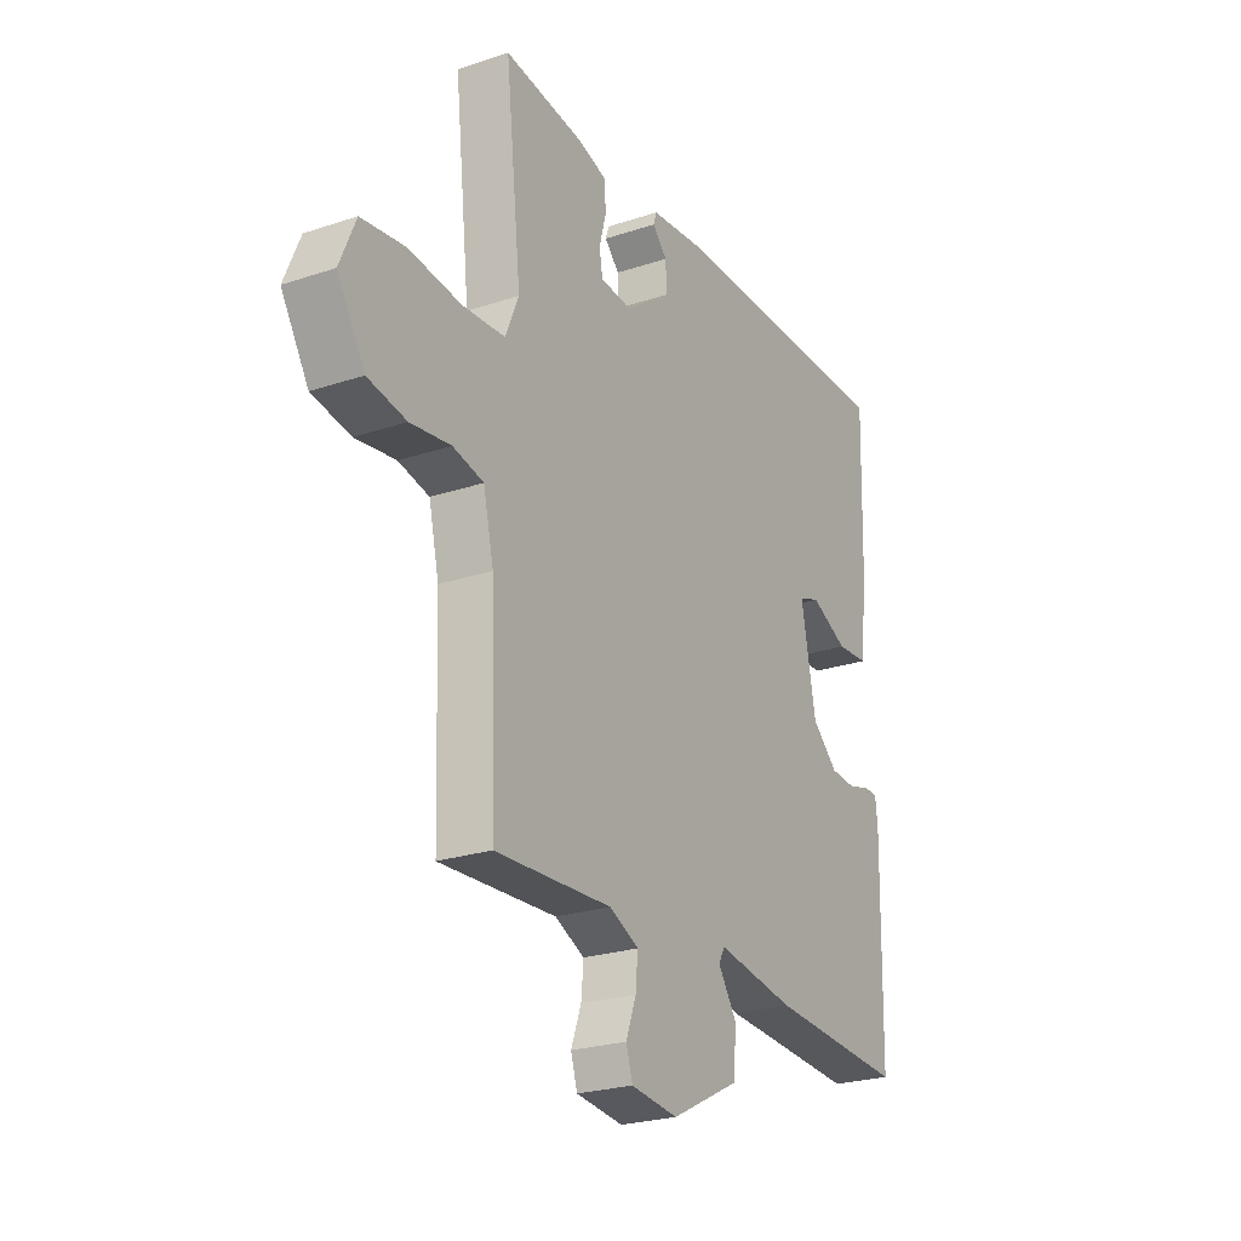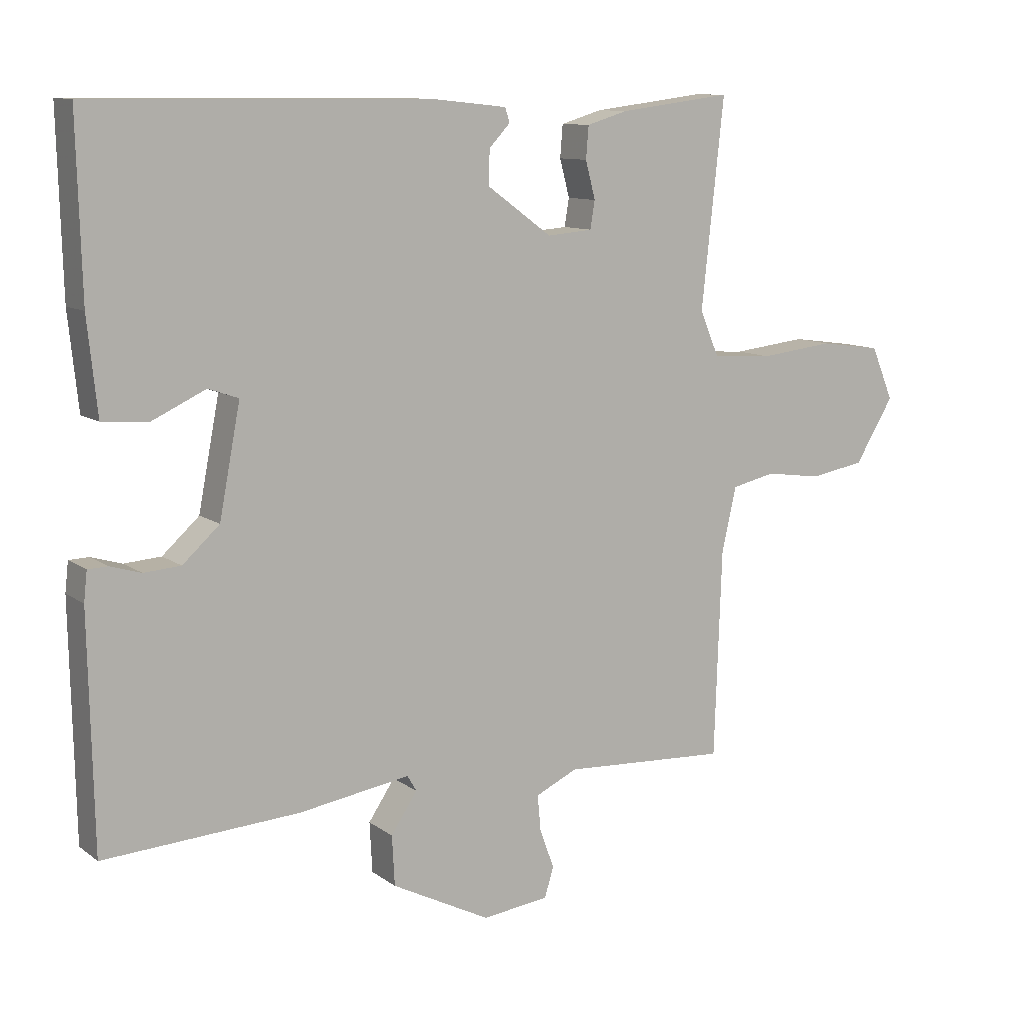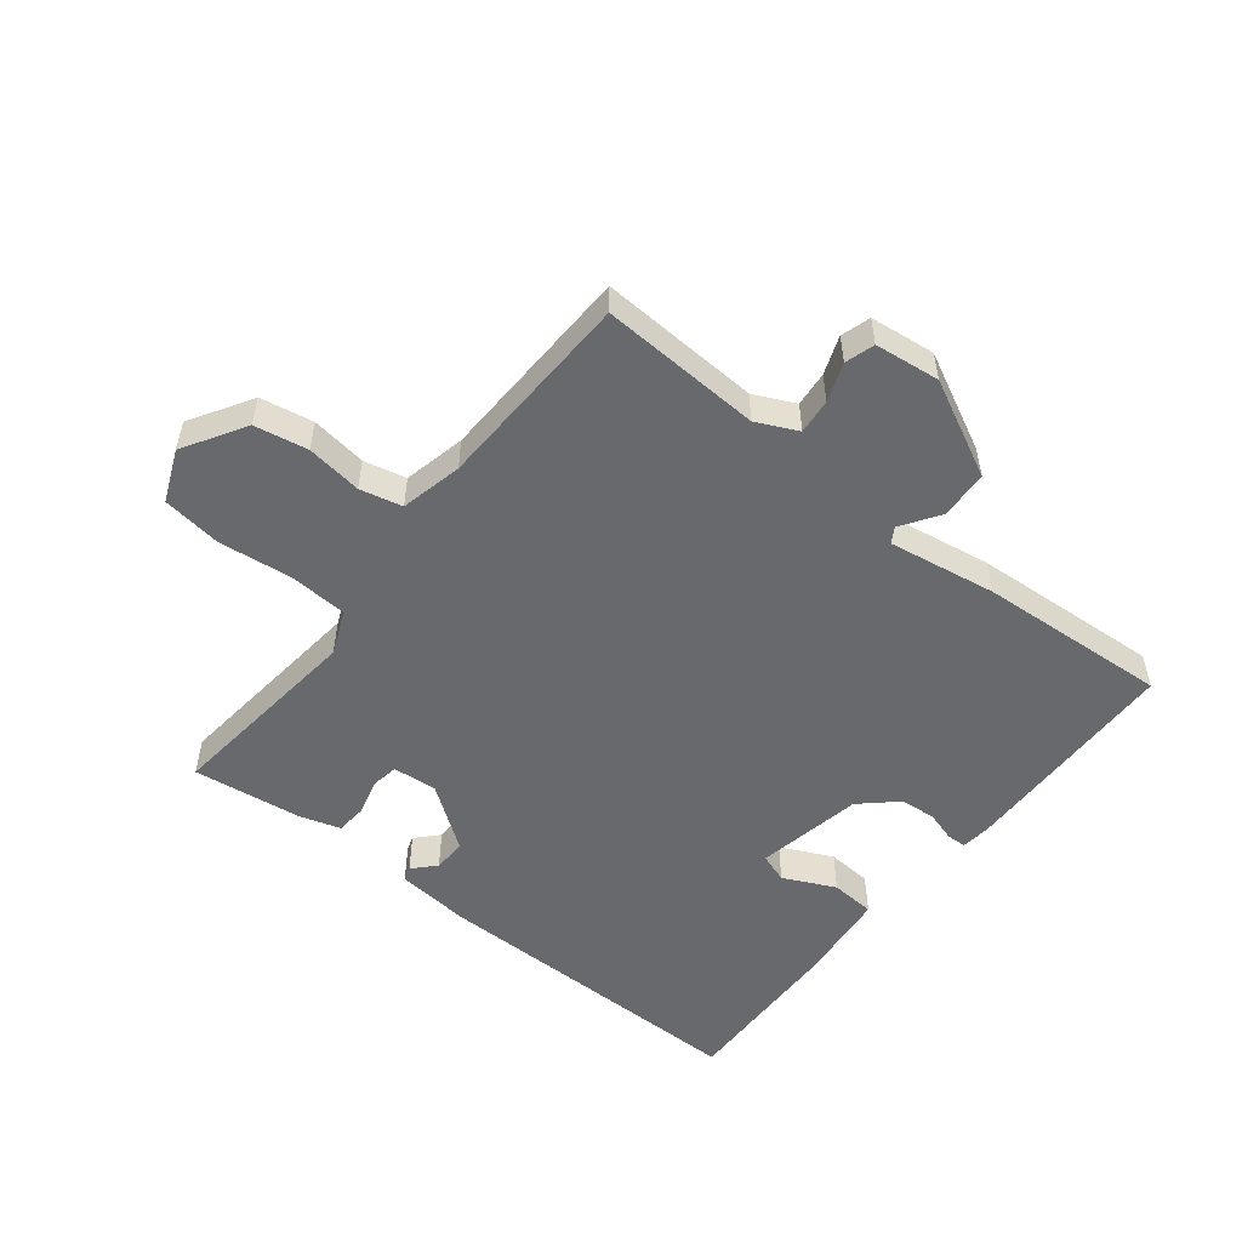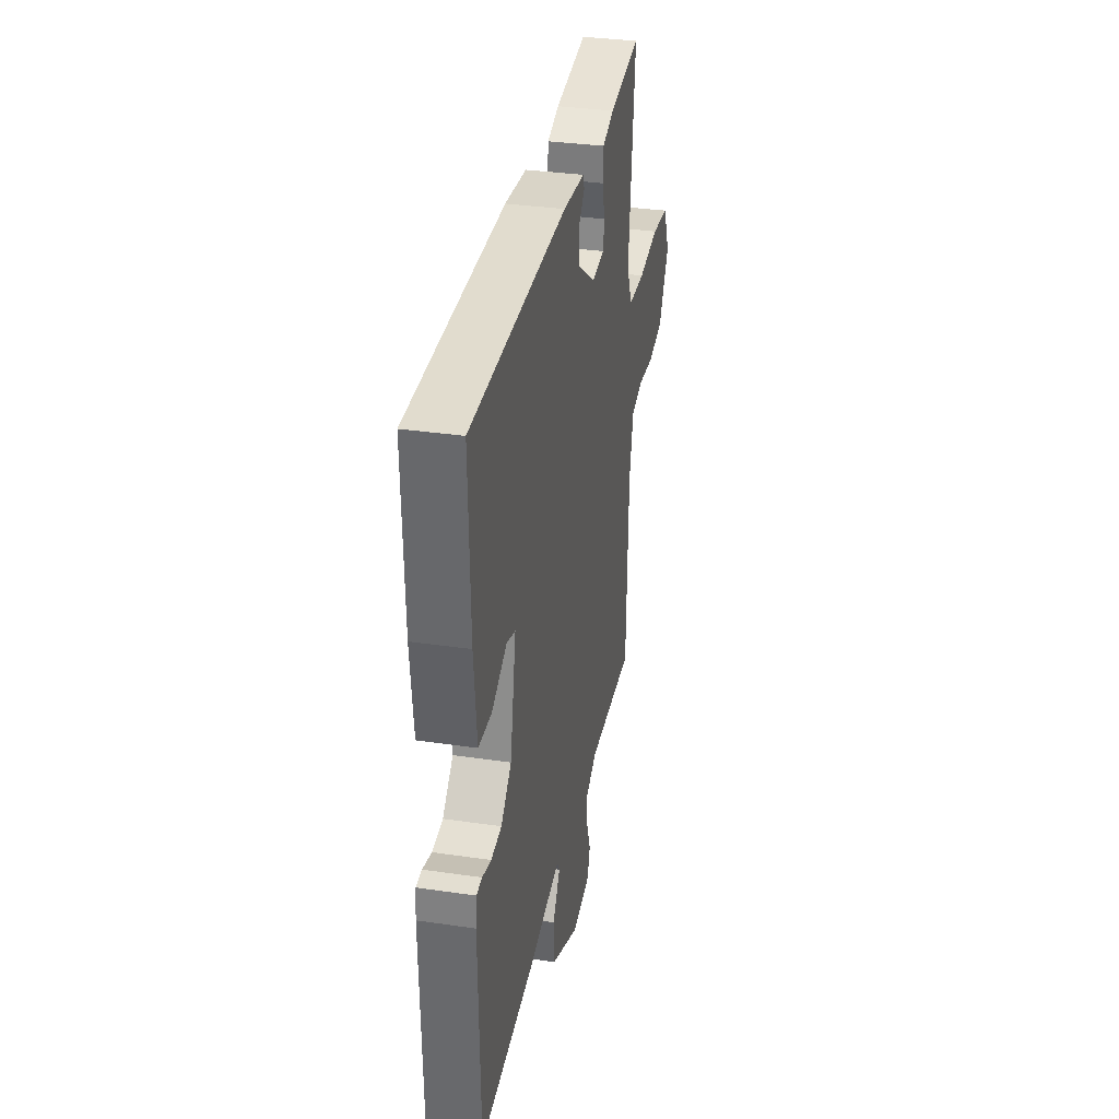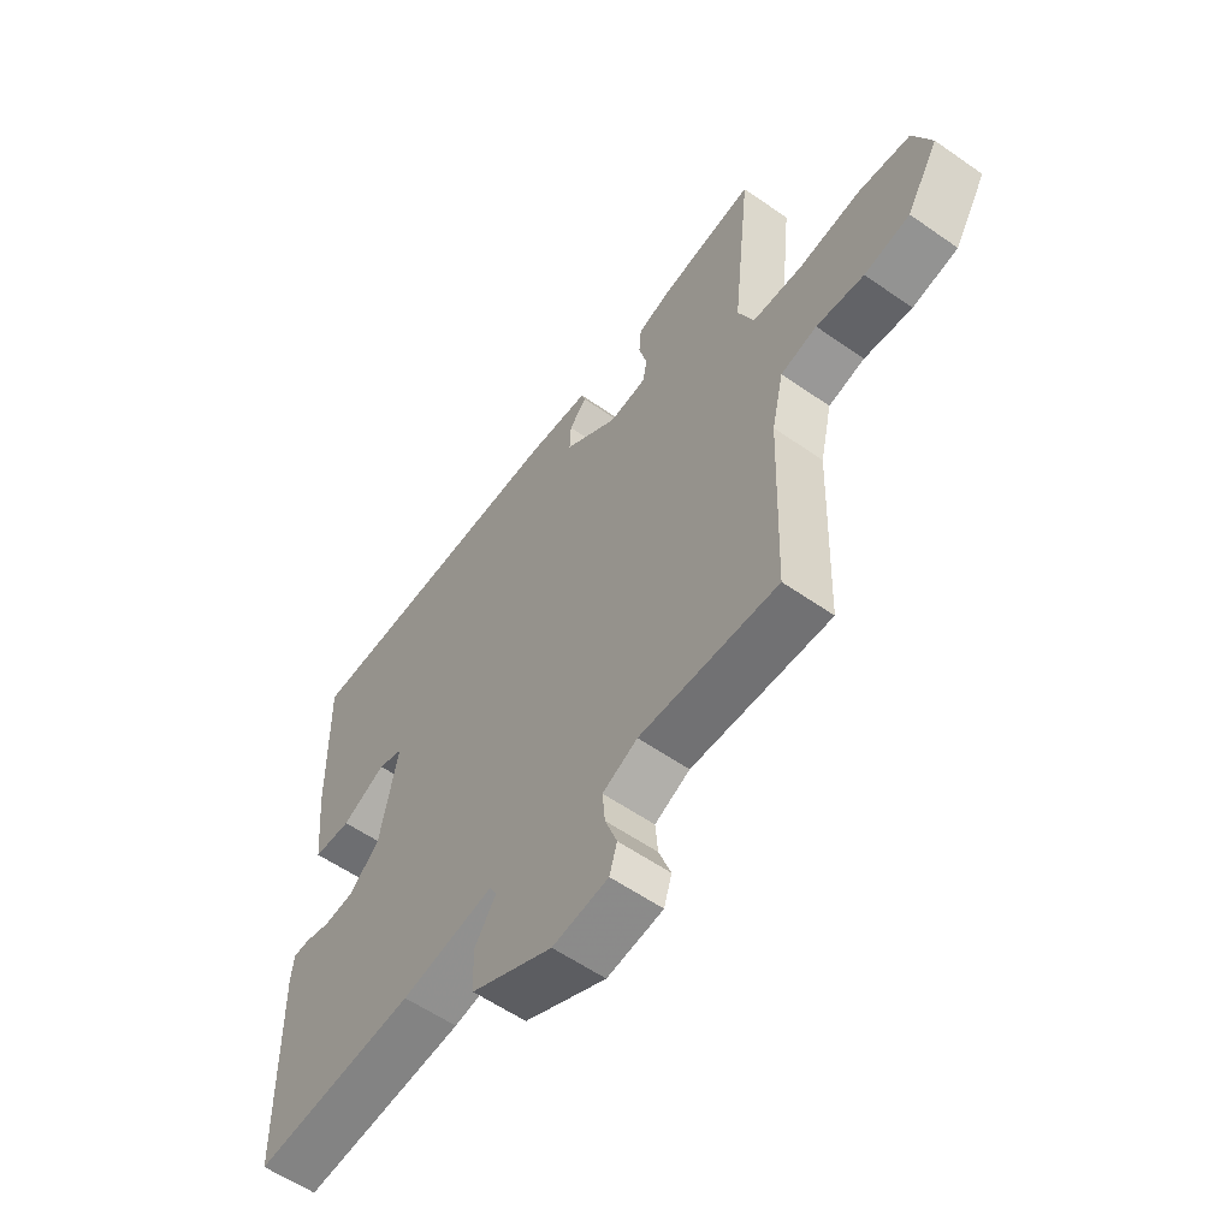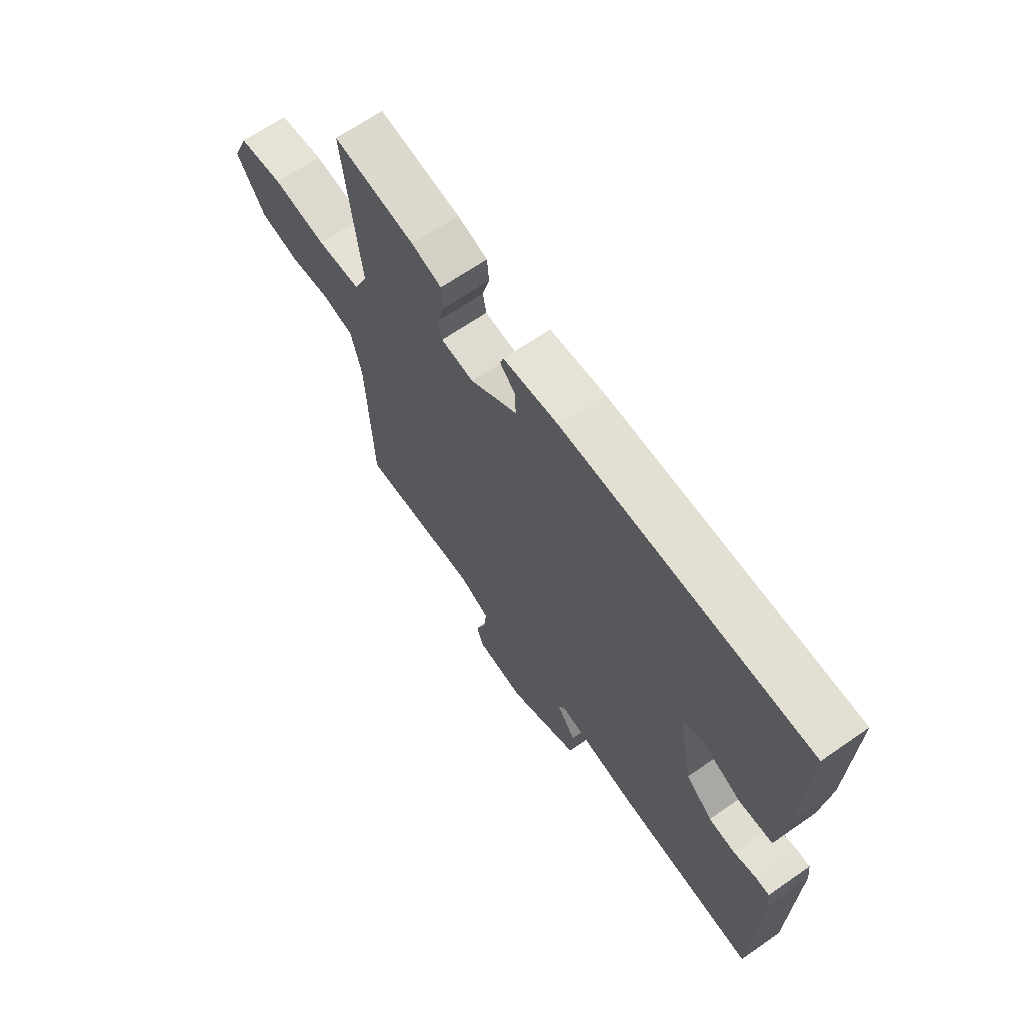
<metadata>
{"format":"obj","ext":"obj","renderer":"f3d","projection":"perspective","resolution":1024,"background":"white","views":[{"elev":-24.4,"azim":118.8,"up":"+Z"},{"elev":10.5,"azim":-30.5,"up":"+Z"},{"elev":-52.8,"azim":141.7,"up":"+Y"},{"elev":34.3,"azim":-78.9,"up":"+Z"},{"elev":-57.9,"azim":54.1,"up":"+Z"},{"elev":66.7,"azim":-124.8,"up":"+Z"}]}
</metadata>
<code>
v -0.5 0.07 0.5
v 0.013 0.07 0.497
v 0.129 0.07 0.485
v 0.136 0.07 0.463
v 0.104 0.07 0.429
v 0.102 0.07 0.377
v 0.201 0.07 0.305
v 0.27 0.07 0.311
v 0.277 0.07 0.353
v 0.262 0.07 0.41
v 0.266 0.07 0.459
v 0.329 0.07 0.478
v 0.5 0.07 0.5
v 0.466 0.07 0.185
v 0.495 0.07 0.116
v 0.587 0.07 0.11
v 0.7 0.07 0.123
v 0.794 0.07 0.11
v 0.828 0.07 0.029
v 0.769 0.07 -0.068
v 0.686 0.07 -0.083
v 0.599 0.07 -0.071
v 0.533 0.07 -0.086
v 0.511 0.07 -0.183
v 0.5 0.07 -0.5
v 0.248 0.07 -0.487
v 0.184 0.07 -0.517
v 0.189 0.07 -0.572
v 0.211 0.07 -0.632
v 0.197 0.07 -0.678
v 0.095 0.07 -0.69
v -0.055 0.07 -0.614
v -0.059 0.07 -0.538
v -0.019 0.07 -0.478
v -0.033 0.07 -0.454
v -0.202 0.07 -0.481
v -0.5 0.07 -0.5
v -0.507 0.07 -0.148
v -0.502 0.07 -0.103
v -0.472 0.07 -0.102
v -0.425 0.07 -0.116
v -0.369 0.07 -0.112
v -0.313 0.07 -0.061
v -0.281 0.07 0.106
v -0.327 0.07 0.122
v -0.408 0.07 0.084
v -0.478 0.07 0.089
v -0.493 0.07 0.233
v -0.5 0 0.5
v 0.013 0 0.497
v 0.129 0 0.485
v 0.136 0 0.463
v 0.104 0 0.429
v 0.102 0 0.377
v 0.201 0 0.305
v 0.27 0 0.311
v 0.277 0 0.353
v 0.262 0 0.41
v 0.266 0 0.459
v 0.329 0 0.478
v 0.5 0 0.5
v 0.466 0 0.185
v 0.495 0 0.116
v 0.587 0 0.11
v 0.7 0 0.123
v 0.794 0 0.11
v 0.828 0 0.029
v 0.769 0 -0.068
v 0.686 0 -0.083
v 0.599 0 -0.071
v 0.533 0 -0.086
v 0.511 0 -0.183
v 0.5 0 -0.5
v 0.248 0 -0.487
v 0.184 0 -0.517
v 0.189 0 -0.572
v 0.211 0 -0.632
v 0.197 0 -0.678
v 0.095 0 -0.69
v -0.055 0 -0.614
v -0.059 0 -0.538
v -0.019 0 -0.478
v -0.033 0 -0.454
v -0.202 0 -0.481
v -0.5 0 -0.5
v -0.507 0 -0.148
v -0.502 0 -0.103
v -0.472 0 -0.102
v -0.425 0 -0.116
v -0.369 0 -0.112
v -0.313 0 -0.061
v -0.281 0 0.106
v -0.327 0 0.122
v -0.408 0 0.084
v -0.478 0 0.089
v -0.493 0 0.233
f 3 4 5
f 2 3 5
f 1 2 5
f 48 1 5
f 47 48 5
f 46 47 5
f 45 46 5
f 44 45 5 6
f 43 44 6 7
f 42 43 7 8
f 39 40 41
f 38 39 41
f 37 38 41
f 36 37 41
f 35 36 41
f 35 41 42
f 32 33 34
f 31 32 34
f 30 31 34
f 29 30 34
f 28 29 34
f 27 28 34 35
f 35 42 8
f 27 35 8
f 26 27 8
f 20 21 22
f 19 20 22
f 18 19 22
f 17 18 22
f 16 17 22
f 15 16 22 23
f 14 15 23 24
f 12 13 14
f 11 12 14
f 10 11 14
f 9 10 14
f 24 25 26
f 14 24 26
f 9 14 26
f 8 9 26
f 53 52 51
f 53 51 50
f 53 50 49
f 53 49 96
f 53 96 95
f 53 95 94
f 53 94 93
f 54 53 93 92
f 55 54 92 91
f 56 55 91 90
f 89 88 87
f 89 87 86
f 89 86 85
f 89 85 84
f 89 84 83
f 90 89 83
f 82 81 80
f 82 80 79
f 82 79 78
f 82 78 77
f 82 77 76
f 83 82 76 75
f 56 90 83
f 56 83 75
f 56 75 74
f 70 69 68
f 70 68 67
f 70 67 66
f 70 66 65
f 70 65 64
f 71 70 64 63
f 72 71 63 62
f 62 61 60
f 62 60 59
f 62 59 58
f 62 58 57
f 74 73 72
f 74 72 62
f 74 62 57
f 74 57 56
f 1 49 50 2
f 2 50 51 3
f 3 51 52 4
f 4 52 53 5
f 5 53 54 6
f 6 54 55 7
f 7 55 56 8
f 8 56 57 9
f 9 57 58 10
f 10 58 59 11
f 11 59 60 12
f 12 60 61 13
f 13 61 62 14
f 14 62 63 15
f 15 63 64 16
f 16 64 65 17
f 17 65 66 18
f 18 66 67 19
f 19 67 68 20
f 20 68 69 21
f 21 69 70 22
f 22 70 71 23
f 23 71 72 24
f 24 72 73 25
f 25 73 74 26
f 26 74 75 27
f 27 75 76 28
f 28 76 77 29
f 29 77 78 30
f 30 78 79 31
f 31 79 80 32
f 32 80 81 33
f 33 81 82 34
f 34 82 83 35
f 35 83 84 36
f 36 84 85 37
f 37 85 86 38
f 38 86 87 39
f 39 87 88 40
f 40 88 89 41
f 41 89 90 42
f 42 90 91 43
f 43 91 92 44
f 44 92 93 45
f 45 93 94 46
f 46 94 95 47
f 47 95 96 48
f 48 96 49 1

</code>
